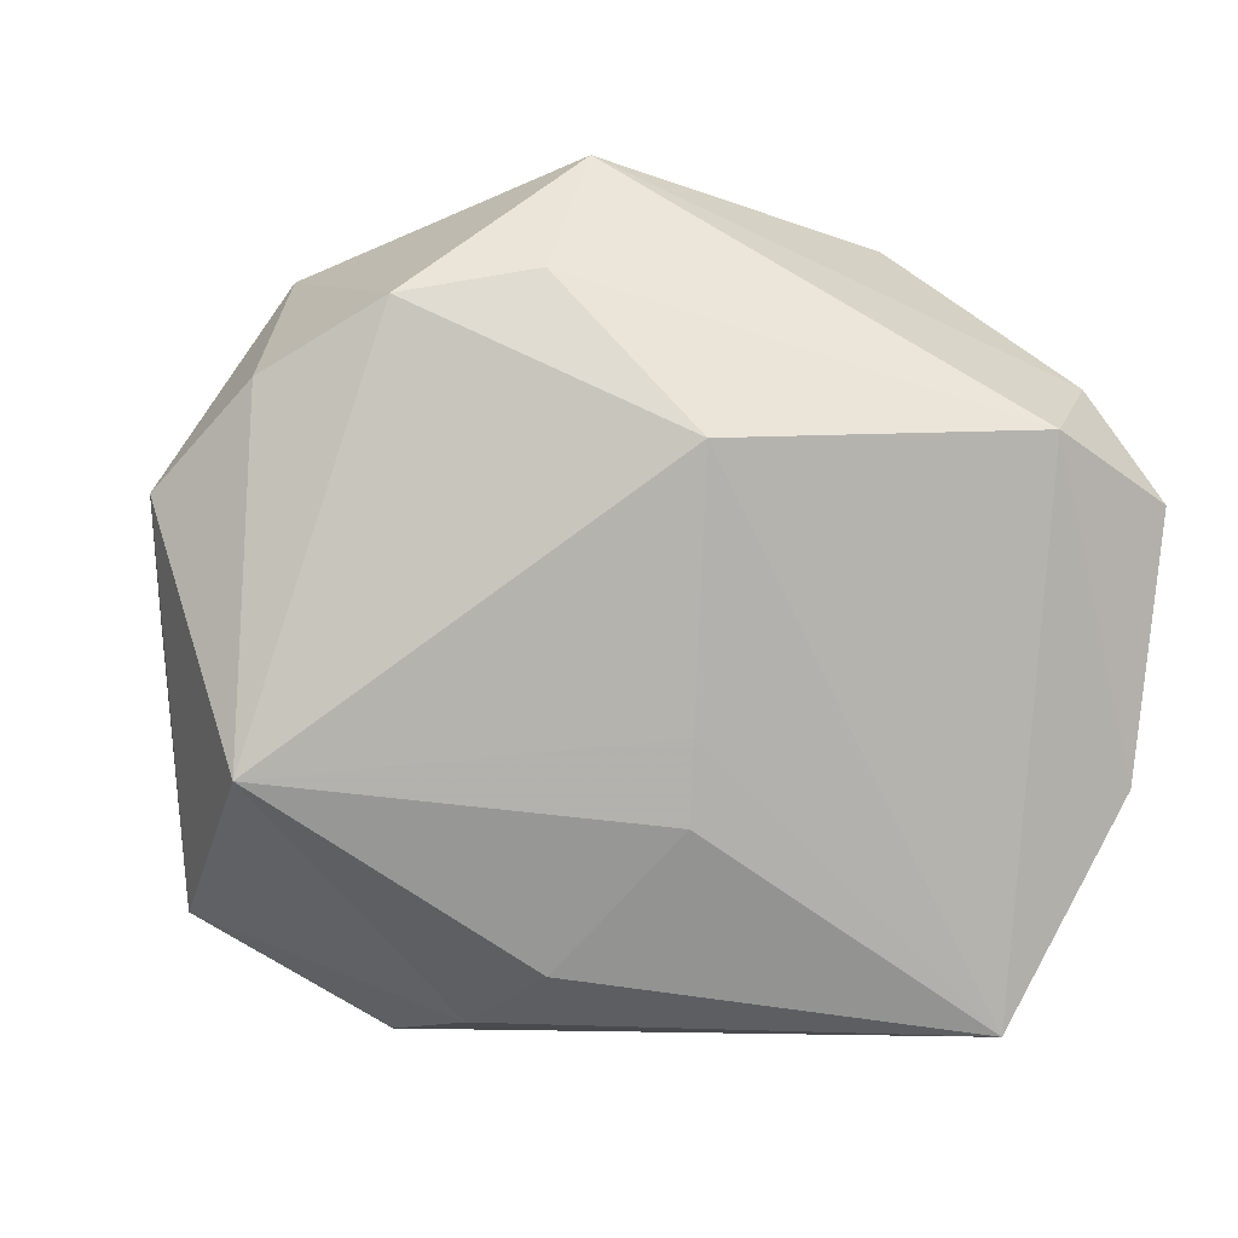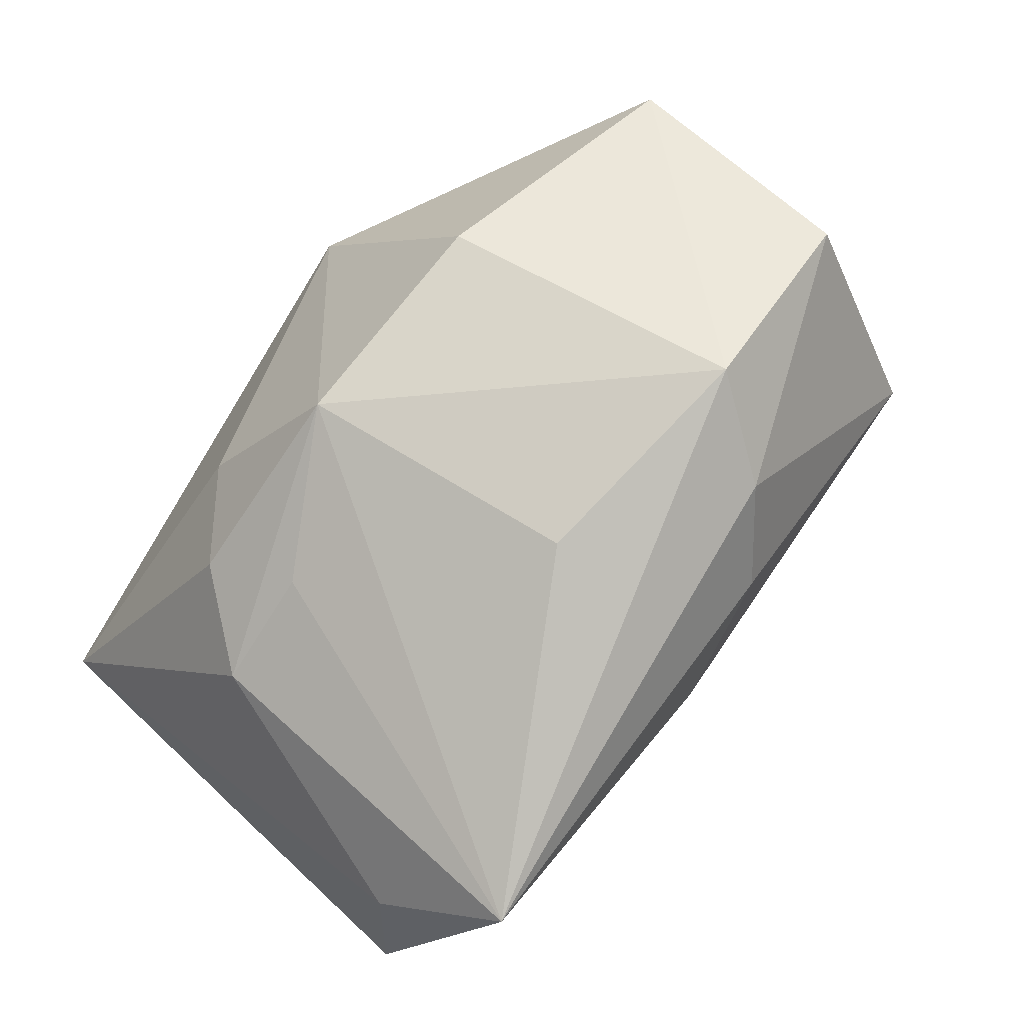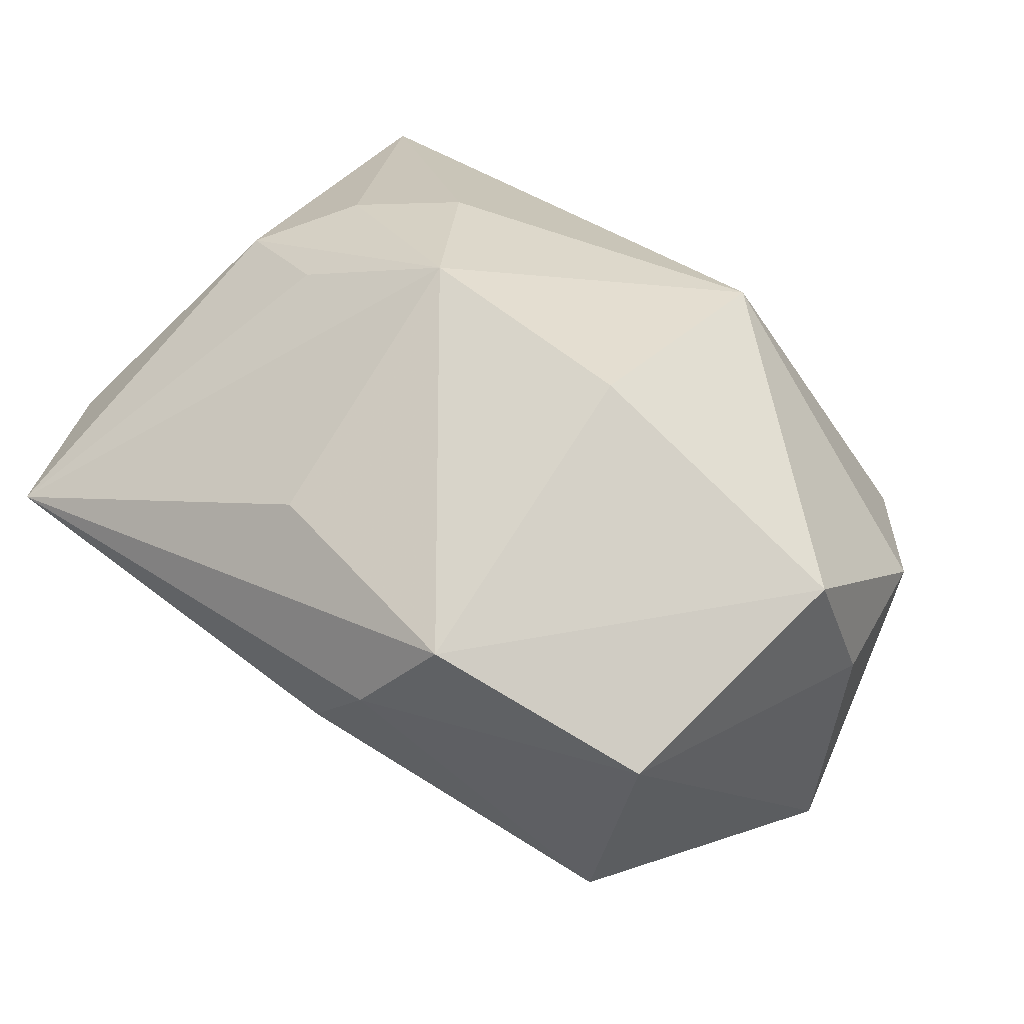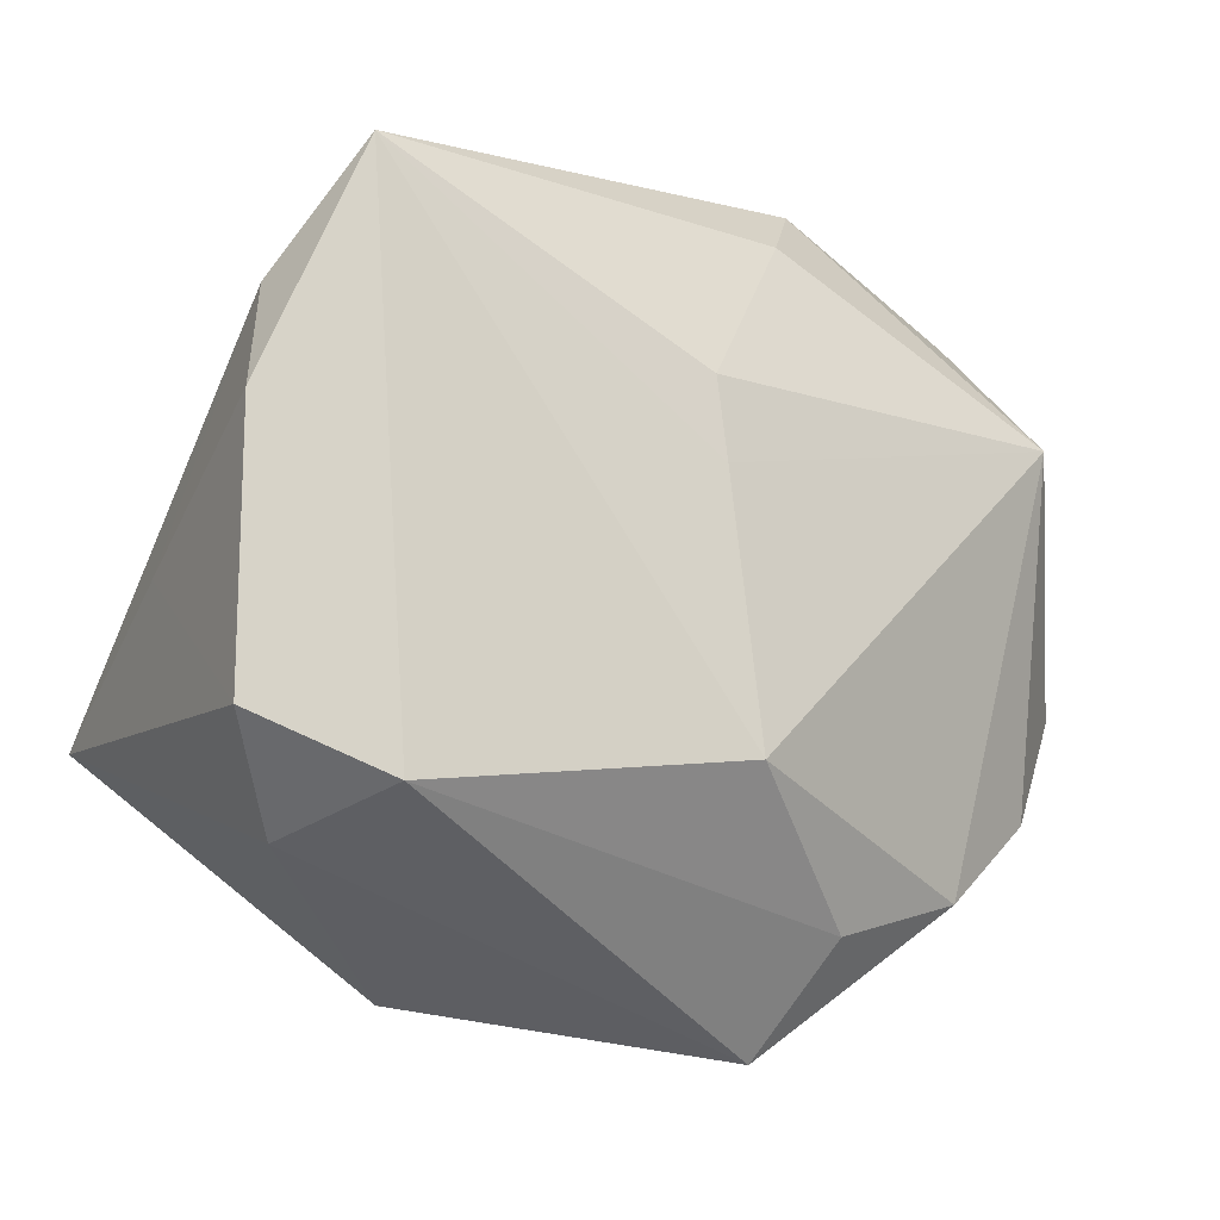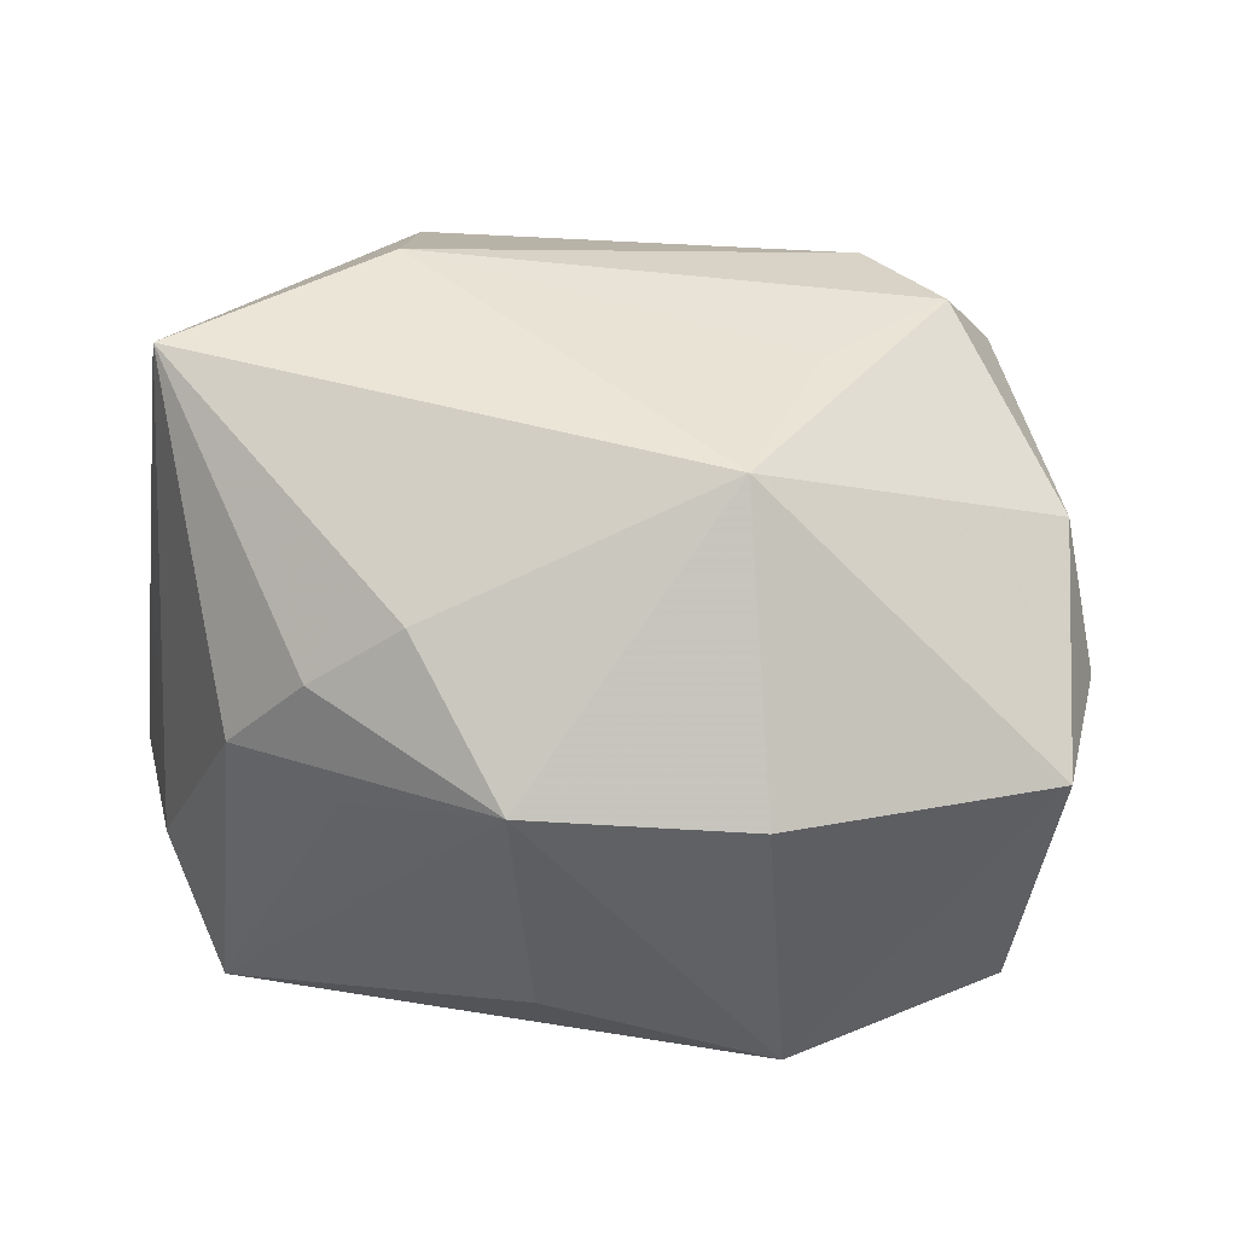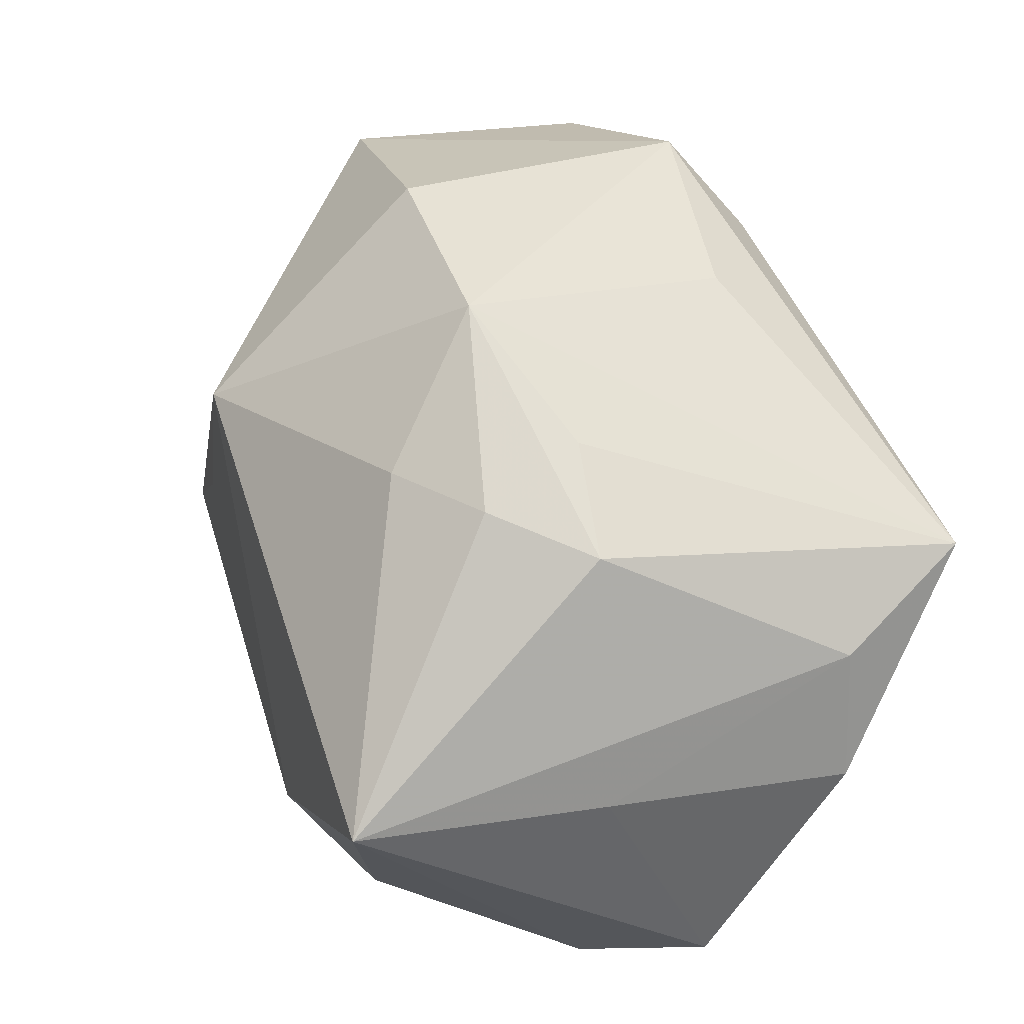
<metadata>
{"format":"obj","ext":"obj","renderer":"f3d","projection":"perspective","resolution":1024,"background":"white","views":[{"elev":-59.5,"azim":-23.9,"up":"+Z"},{"elev":58.5,"azim":127.3,"up":"+Y"},{"elev":79.6,"azim":-143.9,"up":"+Y"},{"elev":-43.1,"azim":148.2,"up":"+Y"},{"elev":45.6,"azim":166.8,"up":"+Z"},{"elev":24.6,"azim":68.9,"up":"+Y"}]}
</metadata>
<code>
v -0.03253 -0.02368 -0.006462
v 0.04236 0.001453 -0.01764
v 0.01321 0.02928 -0.01668
v 0.009828 -0.03461 0.01917
v -0.02132 -0.03041 -0.004742
v 0.02753 0.02039 0.00384
v 0.02905 0.01561 0.01362
v 0.01398 -0.01947 0.02938
v 0.023 -0.03649 -0.01012
v -0.02808 0.03428 -0.01831
v -0.03203 0.0338 0.005489
v 0.04257 -0.01121 -0.0179
v -0.03874 0.02059 0.003683
v -0.04035 -0.01243 -0.007572
v 0.02783 -0.03568 0.003125
v -0.008268 0.01554 0.02938
v -0.003163 0.02881 -0.0275
v 0.03595 0.01252 0.005093
v 0.01525 0.03049 0.01002
v 0.02047 0.01695 0.01971
v -0.03039 0.01288 -0.02788
v 0.03607 -0.03257 -0.007
v 0.00323 -0.005228 -0.02589
v -0.03872 -0.01135 0.01584
v -0.02006 -0.03649 0.007753
v -0.03232 -0.006187 0.0256
v 0.03959 -0.01143 0.005356
v -0.005333 -0.02699 -0.01725
v -0.007105 0.03738 -0.02063
v 0.03643 -0.01164 0.02938
v -0.04464 0.001316 -0.008077
v -0.01883 0.0008344 0.02747
v -0.03789 0.01308 0.01583
v 0.005903 0.001598 -0.02852
v -0.02785 -0.01732 0.02306
v -0.005228 0.036 0.009038
v 0.0005349 0.01908 -0.03061
v 0.03924 0.009528 -0.03009
f 29 11 36
f 36 11 16
f 16 26 32
f 33 26 16
f 16 11 33
f 33 24 26
f 31 24 33
f 10 21 31
f 10 11 29
f 22 30 15
f 30 4 15
f 15 4 25
f 8 4 30
f 8 32 26
f 8 30 16
f 16 32 8
f 27 30 22
f 27 2 30
f 17 10 29
f 21 10 17
f 29 36 19
f 19 36 16
f 31 33 13
f 13 33 11
f 13 10 31
f 11 10 13
f 9 15 25
f 22 15 9
f 21 28 1
f 25 24 1
f 38 9 28
f 38 17 29
f 35 8 26
f 4 8 35
f 25 4 35
f 35 24 25
f 26 24 35
f 30 2 18
f 2 38 18
f 16 30 20
f 20 19 16
f 31 21 14
f 21 1 14
f 14 24 31
f 14 1 24
f 25 1 5
f 5 1 28
f 5 9 25
f 28 9 5
f 21 17 37
f 17 38 37
f 37 34 21
f 38 34 37
f 12 38 2
f 12 27 22
f 2 27 12
f 22 9 12
f 9 38 12
f 29 19 3
f 3 38 29
f 19 38 3
f 6 38 19
f 19 18 6
f 6 18 38
f 7 18 19
f 19 20 7
f 30 18 7
f 7 20 30
f 23 38 28
f 23 34 38
f 23 28 21
f 21 34 23

</code>
